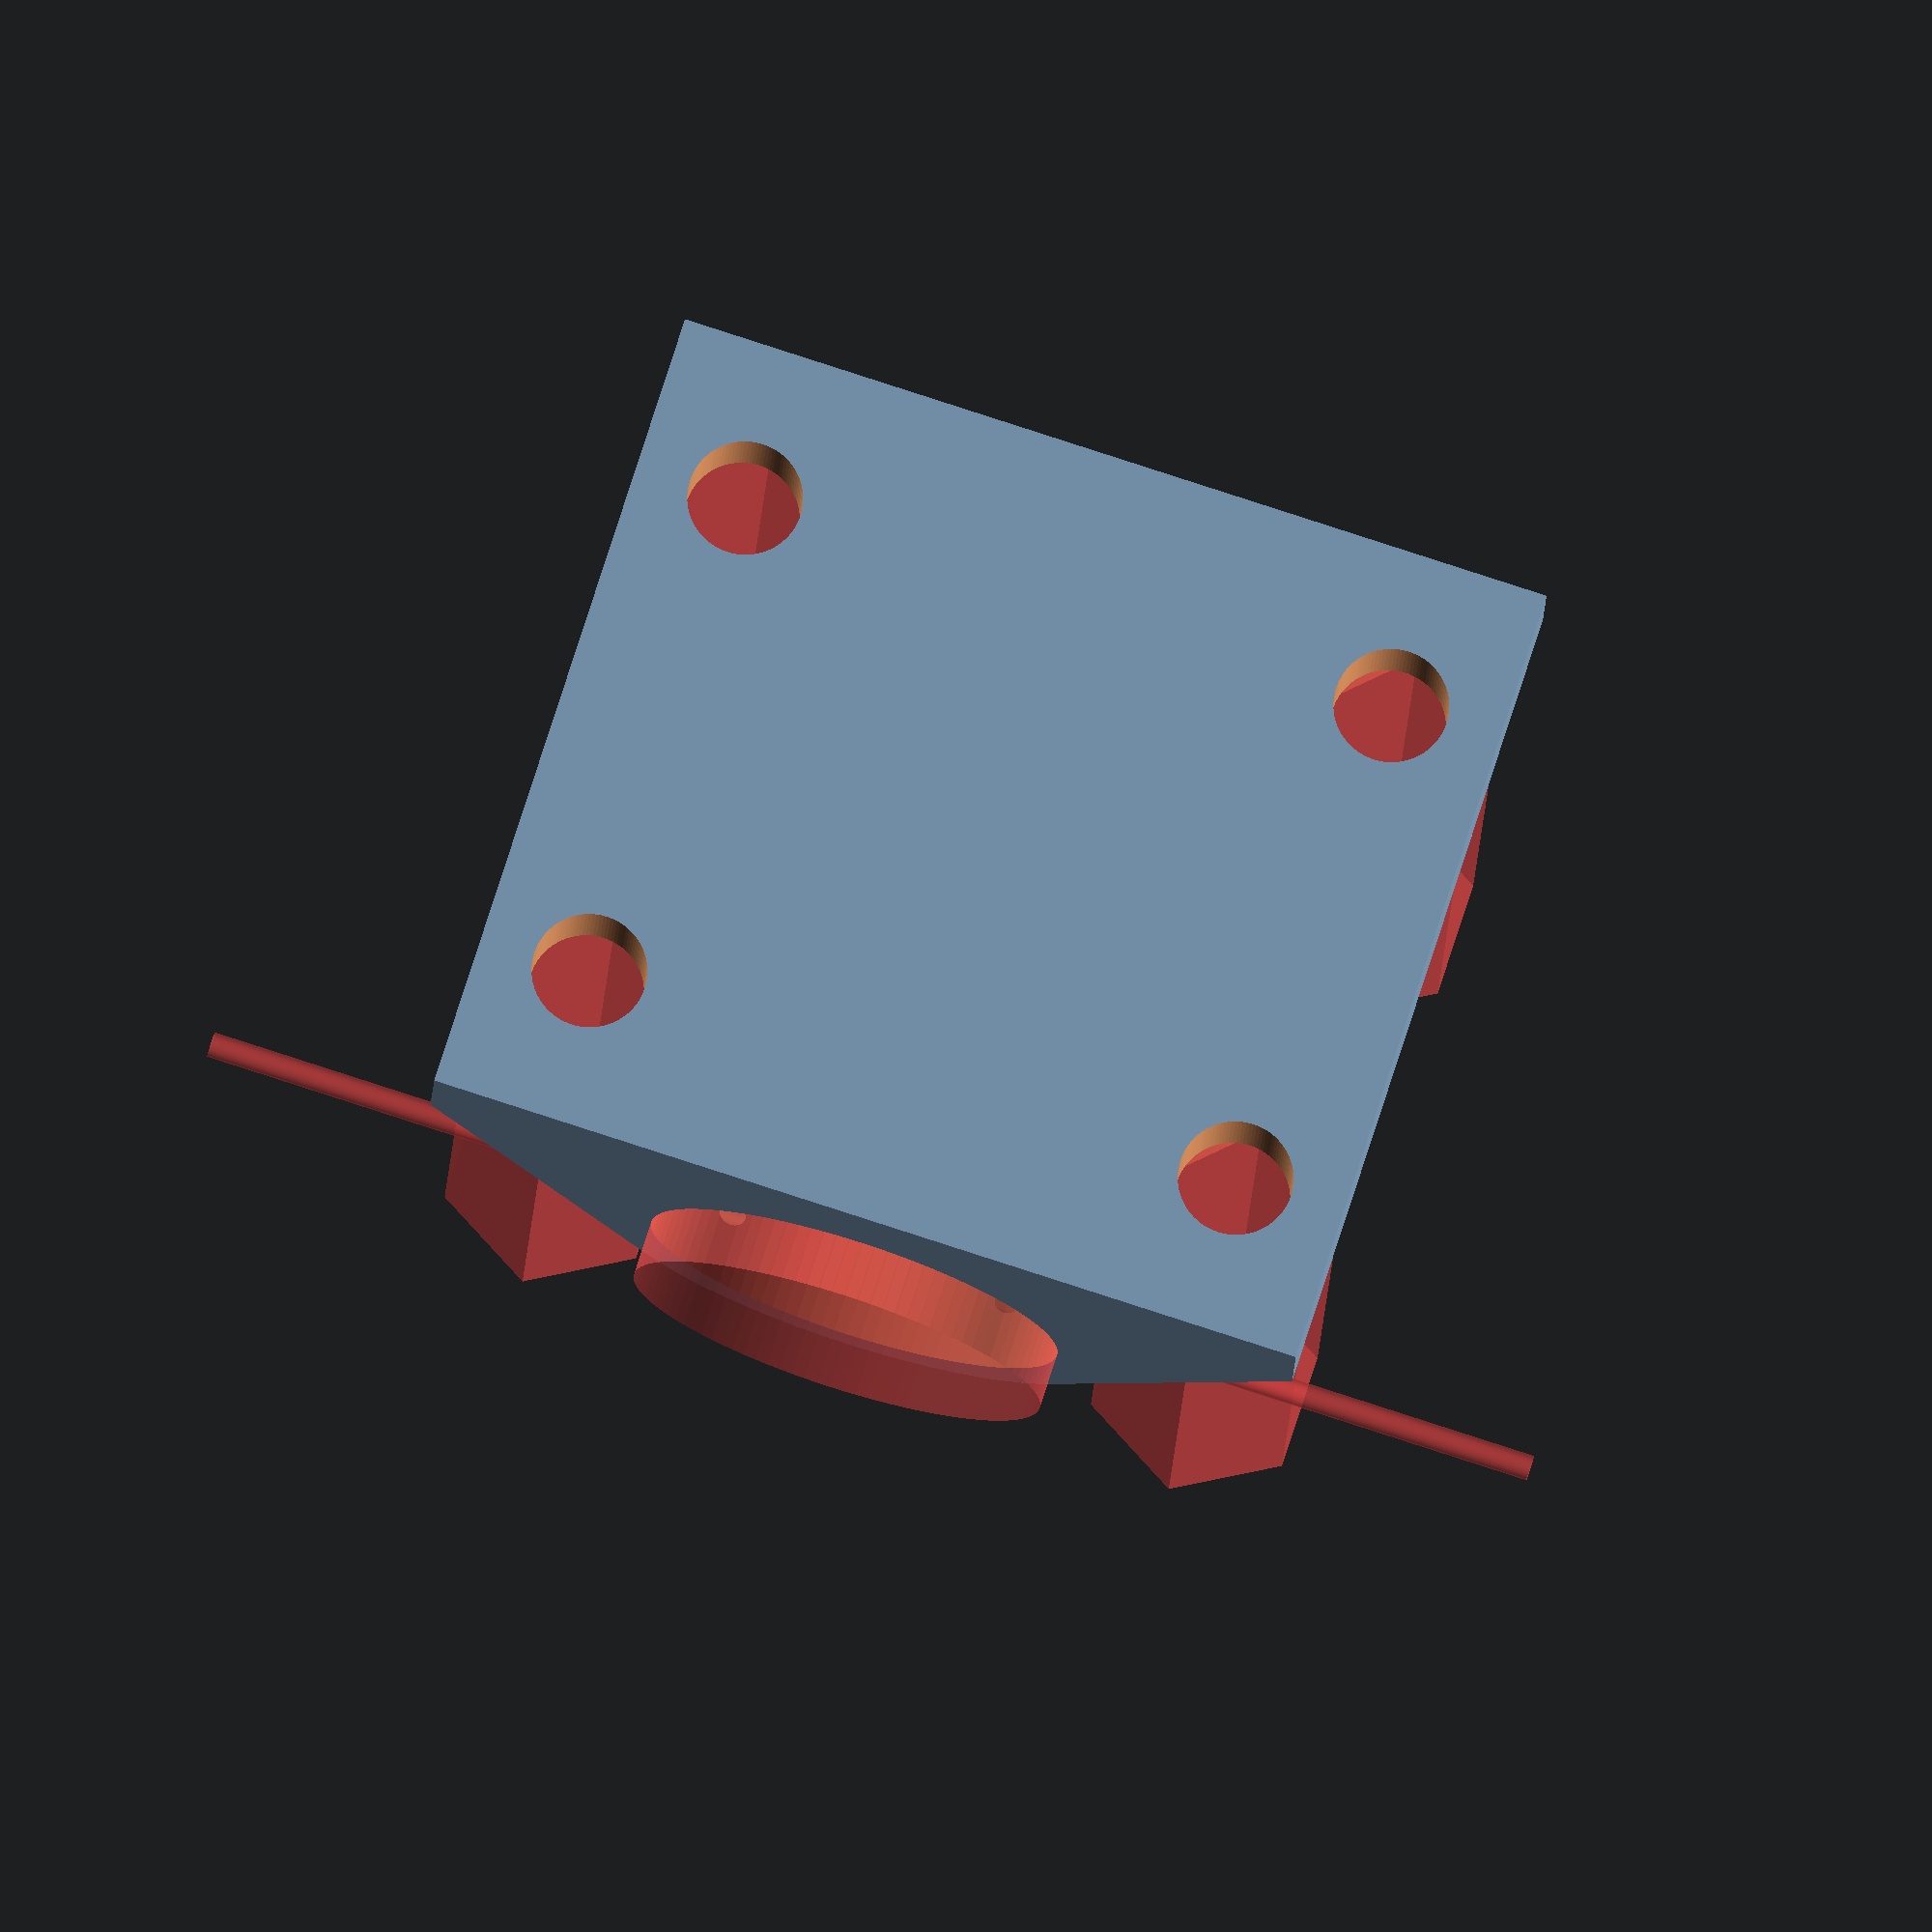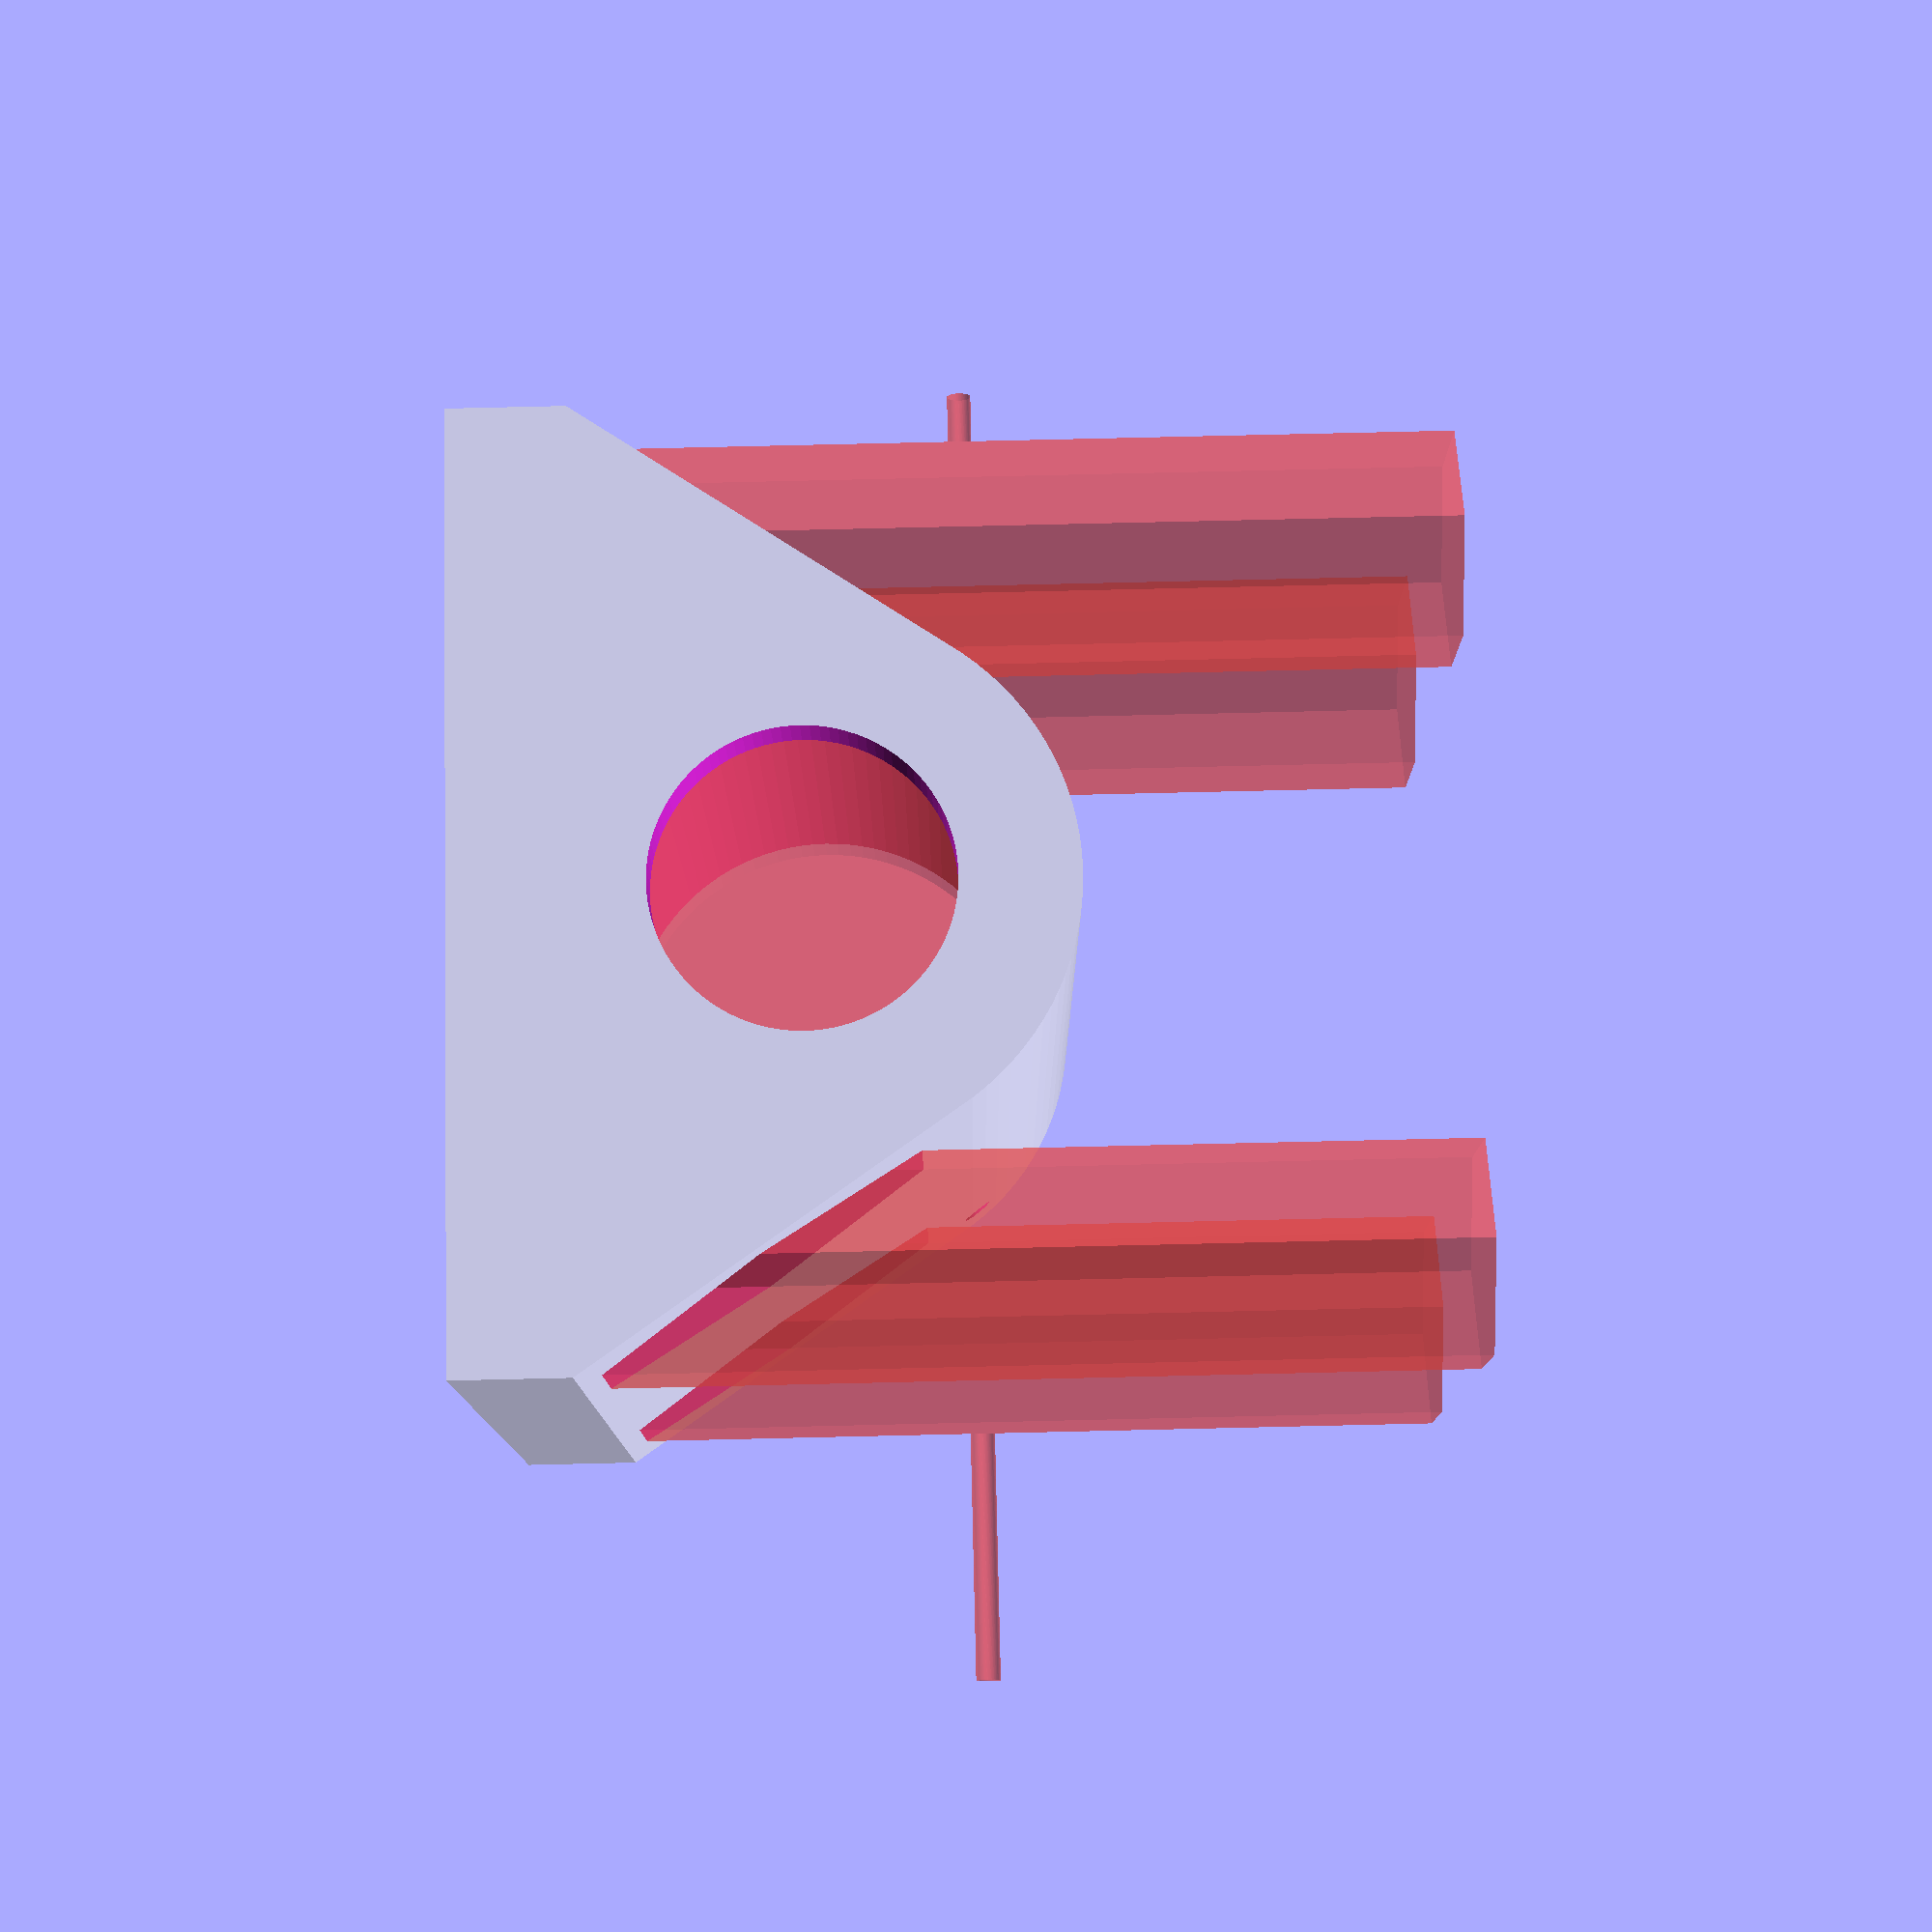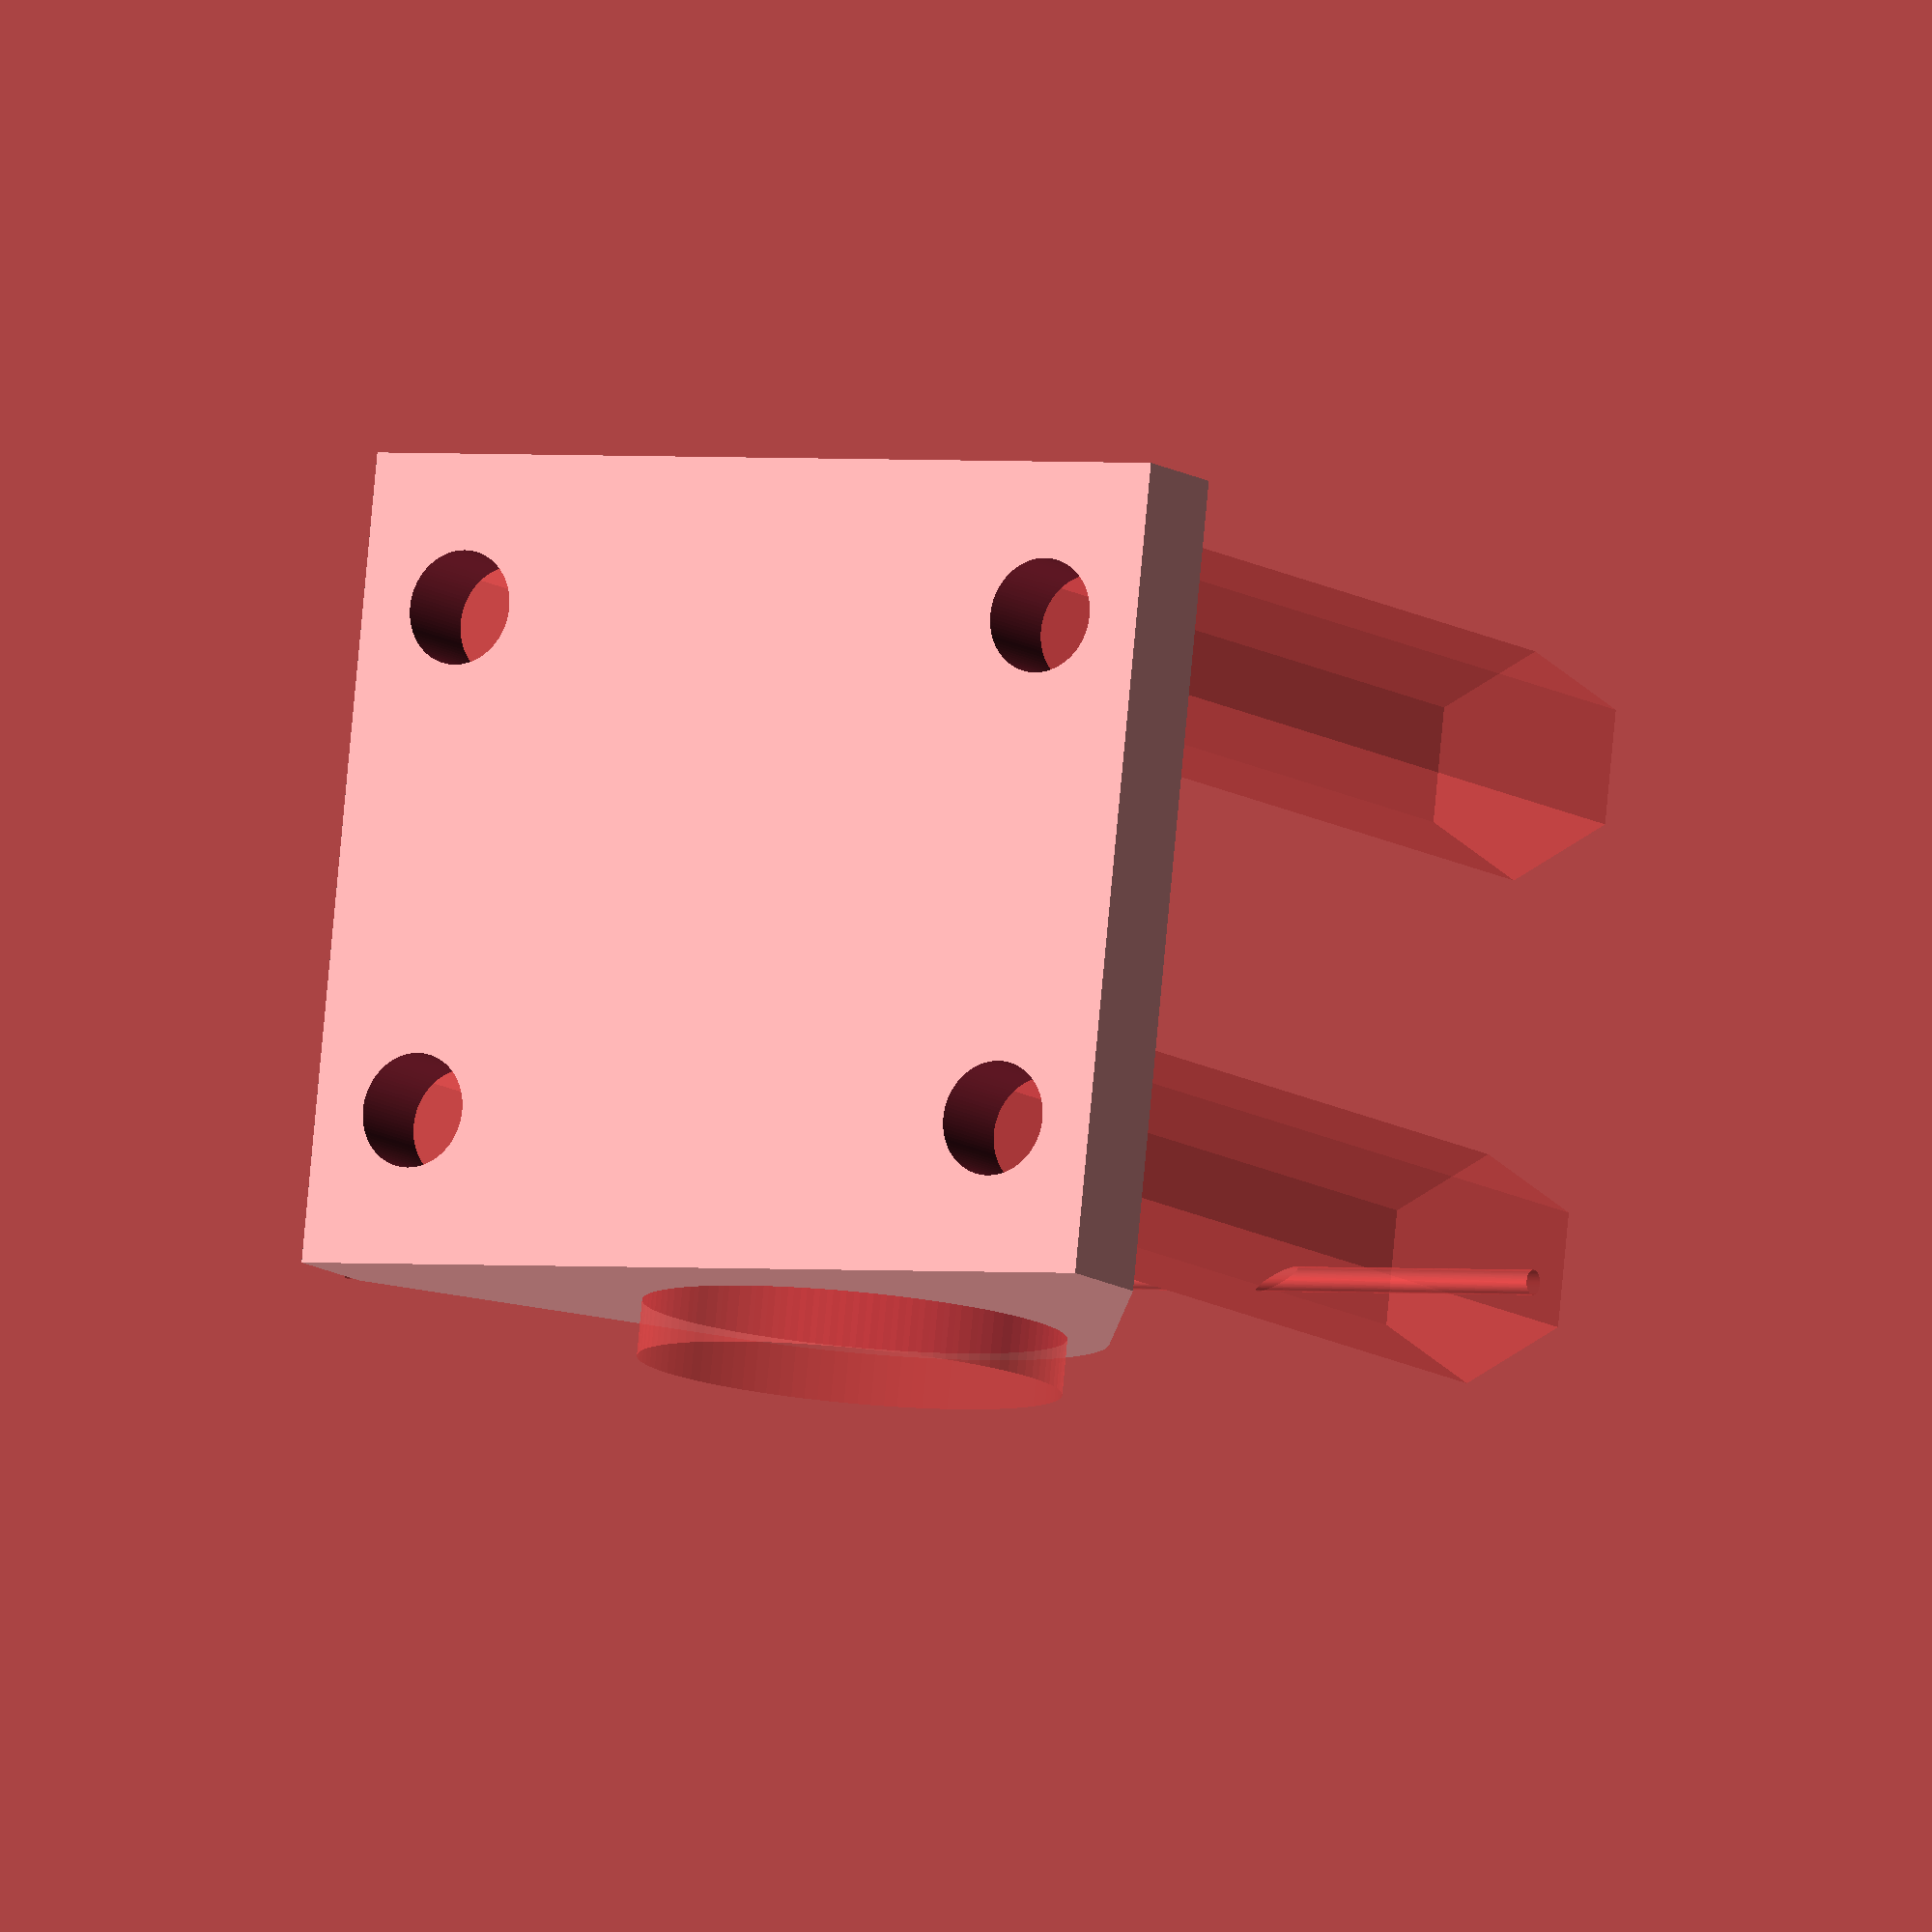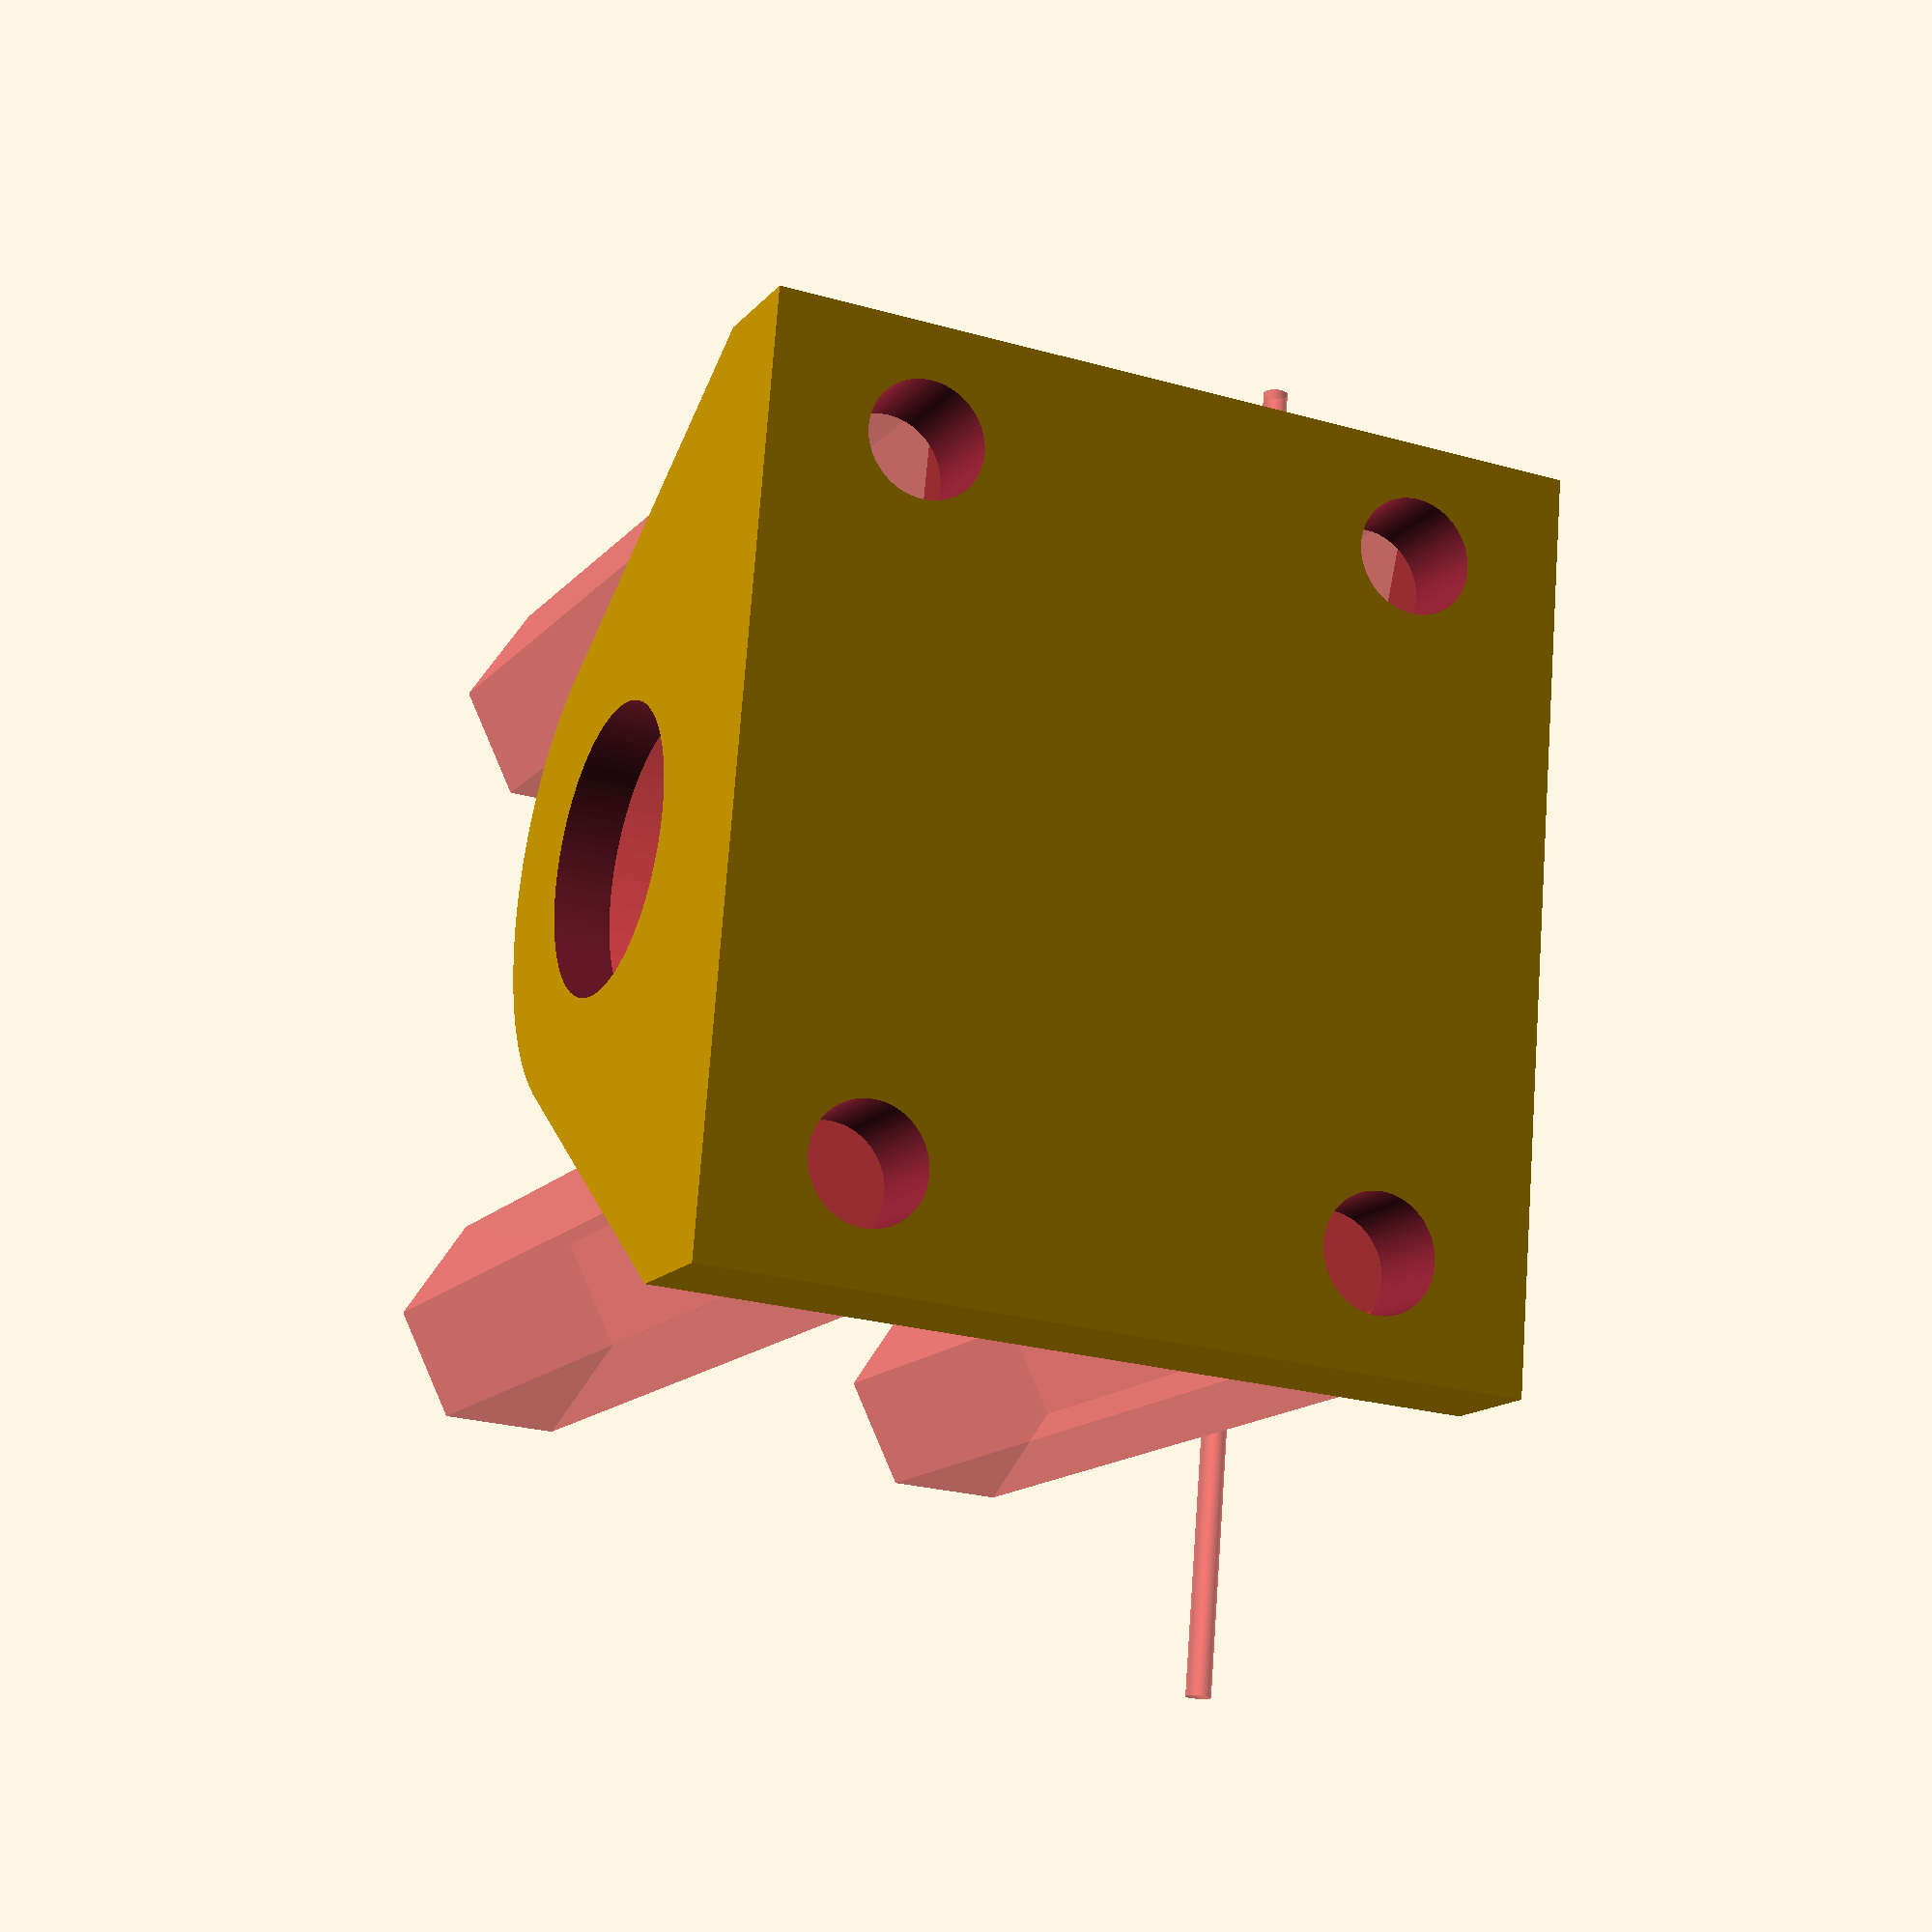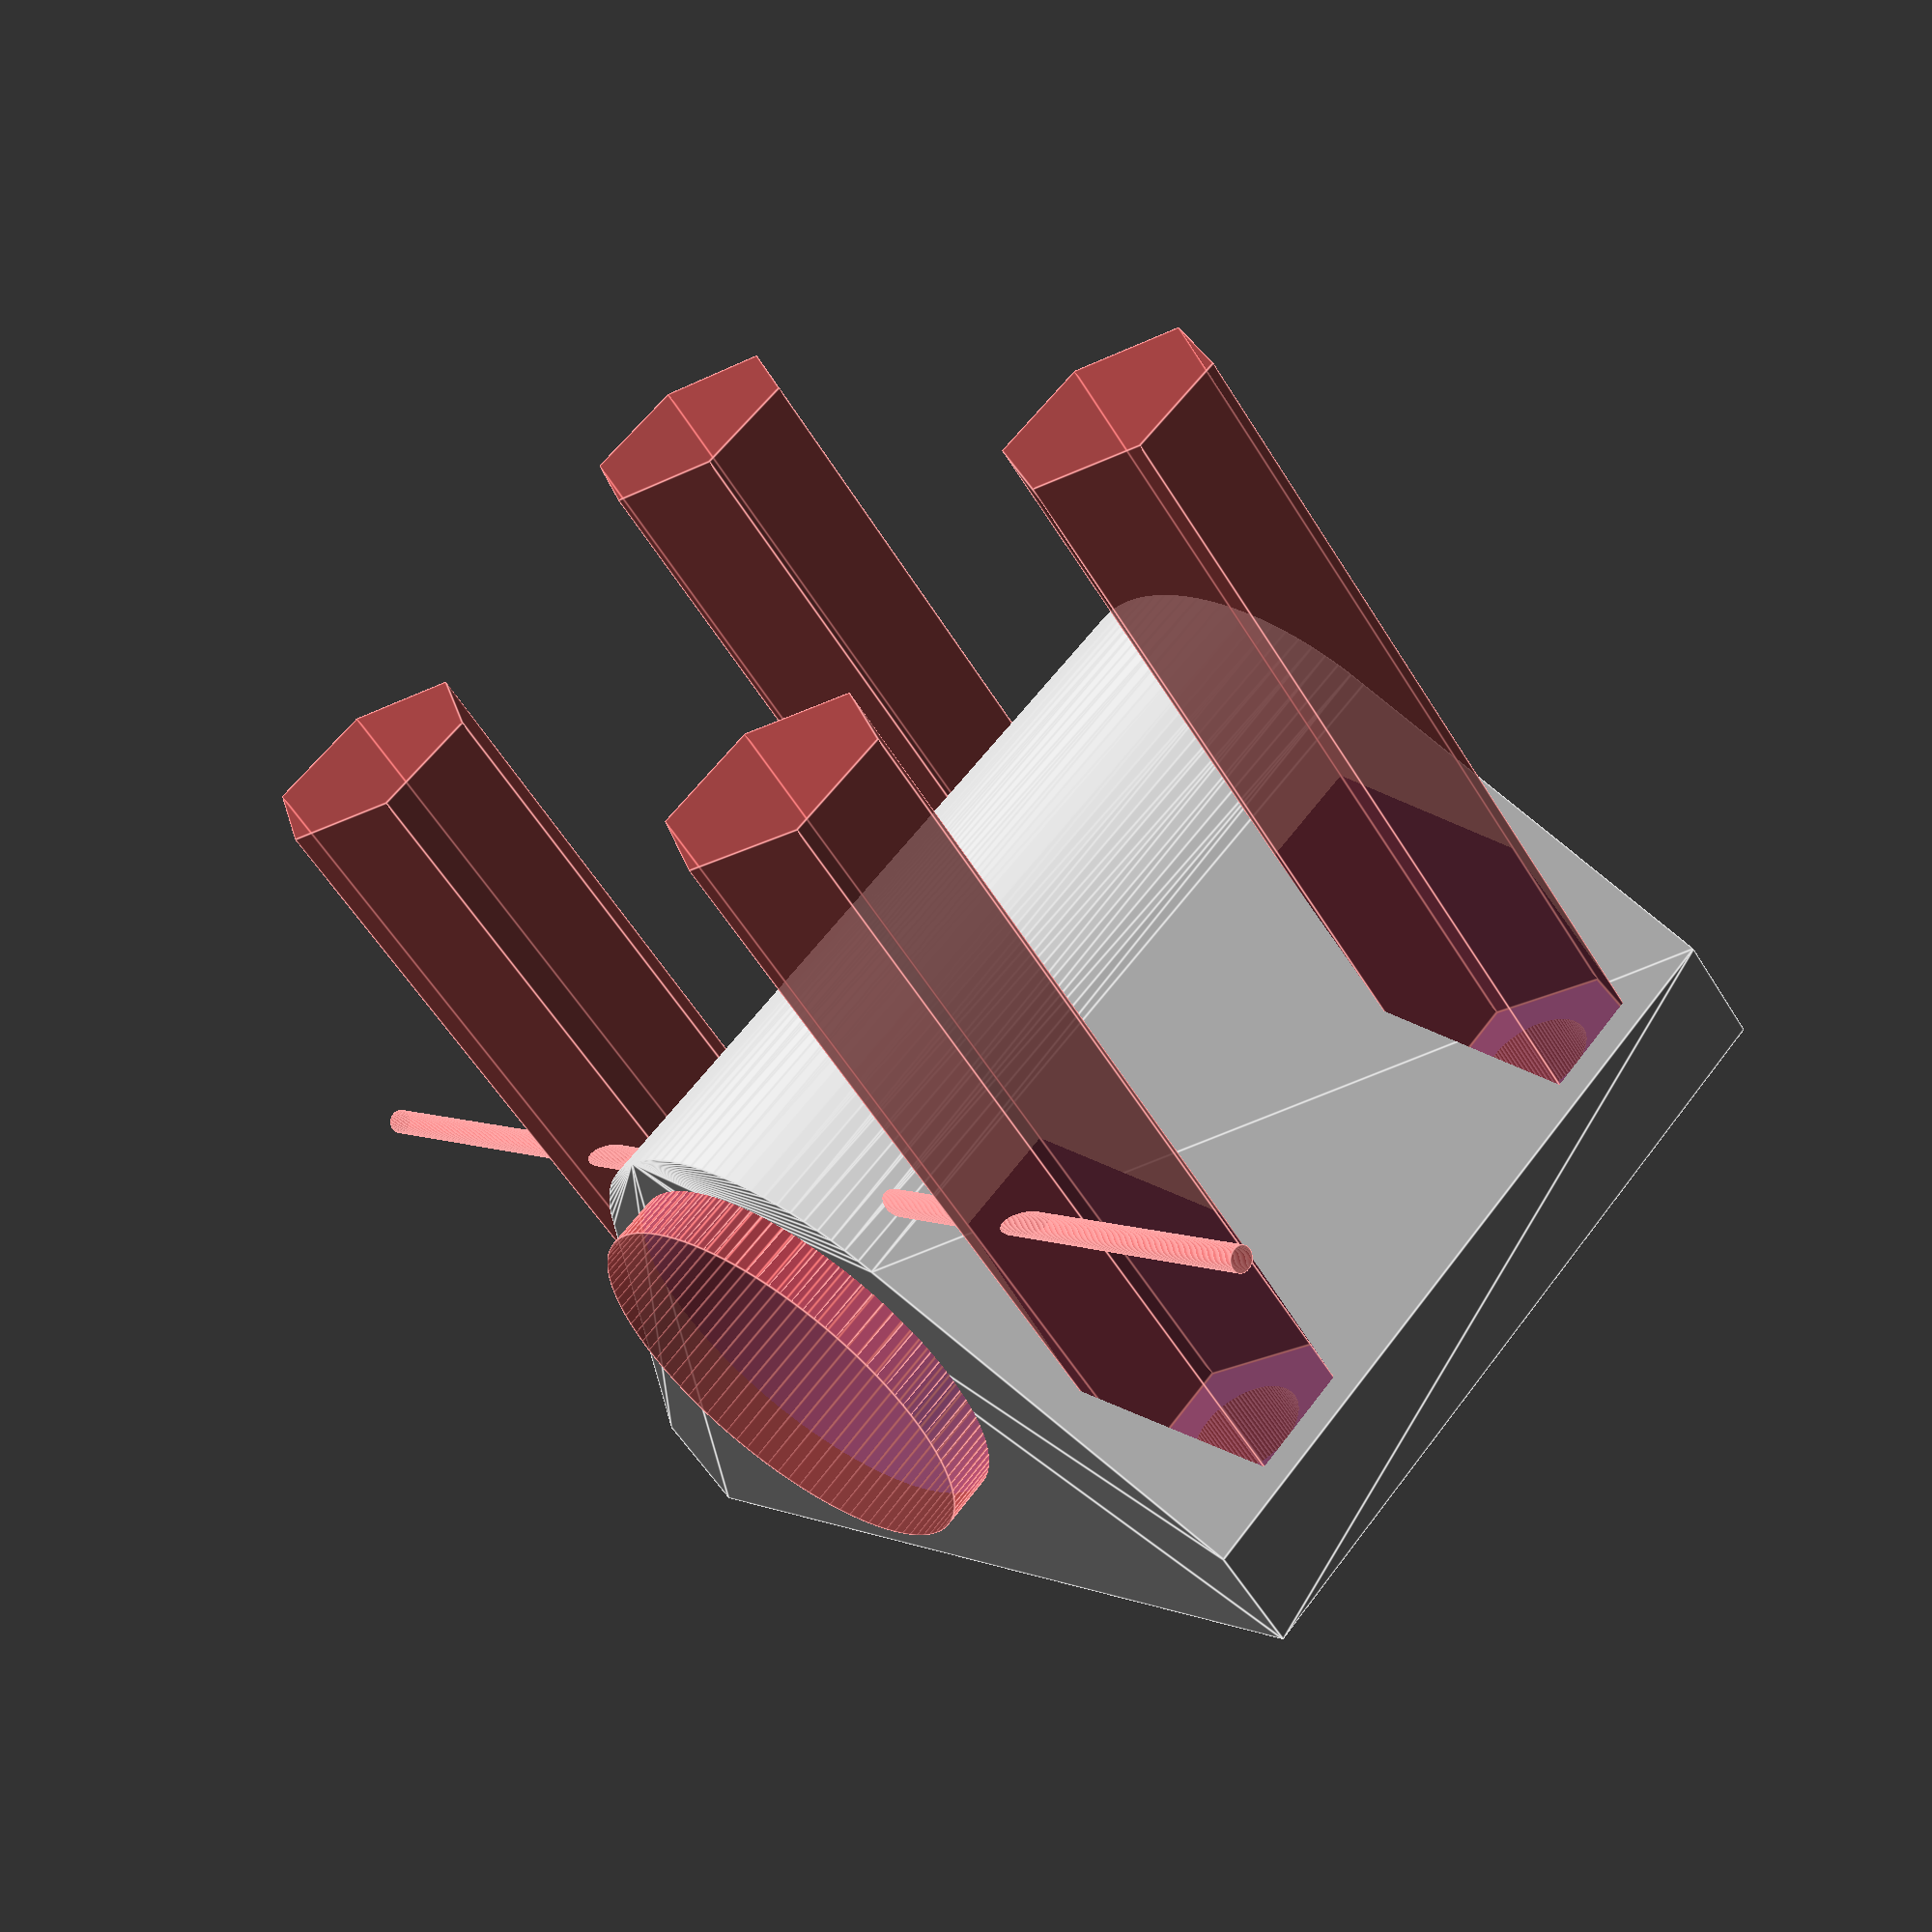
<openscad>
// copyright aeropic 2017

// play with this value to trim the screw diameter. (If you use threads set it to 4 mm)
screw_diam = 4.1; //[2.9,3,3.1,3.9,4,4.1,4.2]

// bushing outer diameter
bushing_diam = 15.1; //[14.9,15,15.1,15.2]

// do you want  M4 nuts ?
nuts = "yes"; //["yes","no"]

// do you want  threads ? (if yes set the screw diam to 4mm)
threads = "no"; //["no","yes"]

// do you want bottom restriction ?
bottom = "yes"; //["yes","no"]


/* [Hidden] */
$fn = 100;




// ISO Metric Thread Implementation
// Trevor Moseley
// 20/04/2014

// For thread dimensions see
//   http://en.wikipedia.org/wiki/File:ISO_and_UTS_Thread_Dimensions.svg



//--pitch-----------------------------------------------------------------------
// function for ISO coarse thread pitch (these are specified by ISO)
function get_coarse_pitch(dia) = lookup(dia, [
[1,0.25],[1.2,0.25],[1.4,0.3],[1.6,0.35],[1.8,0.35],[2,0.4],[2.5,0.45],[3,0.5],[3.5,0.6],[4,0.7],[5,0.8],[6,1],[7,1],[8,1.25],[10,1.5],[12,1.75],[14,2],[16,2],[18,2.5],[20,2.5],[22,2.5],[24,3],[27,3],[30,3.5],[33,3.5],[36,4],[39,4],[42,4.5],[45,4.5],[48,5],[52,5],[56,5.5],[60,5.5],[64,6],[78,5]]);

//--top level modules-----------------------------------------------------------
module thread_in(dia,hi,thr=$fn)
// make an inside thread (as used on a nut)
//  dia = diameter, 6=M6 etc
//  hi = height, 10=make a 10mm long thread
//  thr = thread quality, 10=make a thread with 10 segments per turn
{
	p = get_coarse_pitch(dia);
	thread_in_pitch(dia,hi,p,thr);
}

module thread_in_pitch(dia,hi,p,thr=$fn)
// make an inside thread (as used on a nut)
//  dia = diameter, 6=M6 etc
//  hi = height, 10=make a 10mm long thread
//  p=pitch
//  thr = thread quality, 10=make a thread with 10 segments per turn
{
	h=(cos(30)*p)/8;
	Rmin=(dia/2)-(5*h);	// as wiki Dmin
	s=360/thr;				// length of segment in degrees
	t1=(hi-p)/p;			// number of full turns
	r=t1%1.0;				// length remaining (not full turn)
	t=t1-r;					// integer number of turns
	n=r/(p/thr);			// number of segments for remainder
	for(tn=[0:t-1])
		translate([0,0,tn*p])	th_in_turn(dia,p,thr);
	for(sg=[0:n])
		th_in_pt(Rmin+0.1,p,s,sg+(t*thr),thr,h,p/thr);
}

//--low level modules-----------------------------------------------------------
module th_in_turn(dia,p,thr=$fn)
// make an single turn of an inside thread
//  dia = diameter, 6=M6 etc
//  p=pitch
//  thr = thread quality, 10=make a thread with 10 segments per turn
{
	h = (cos(30)*p)/8;
	Rmin = (dia/2) - (5*h);	// as wiki Dmin
	s = 360/thr;
	for(sg=[0:thr-1])
		th_in_pt(Rmin+0.1,p,s,sg,thr,h,p/thr);
}

module th_in_pt(rt,p,s,sg,thr,h,sh)
// make a part of an inside thread (single segment)
//  rt = radius of thread (nearest centre)
//  p = pitch
//  s = segment length (degrees)
//  sg = segment number
//  thr = segments in circumference
//  h = ISO h of thread / 8
//  sh = segment height (z)
{
	as = ((sg % thr) * s - 180);	// angle to start of seg
	ae = as + s -(s/100);		// angle to end of seg (with overlap)
	z = sh*sg;
	pp = p/2;
	//         2,5
	//          /|
	//     1,4 / | 
 	//         \ |
	//          \|
	//         0,3
	//  view from front (x & z) extruded in y by sg
	//  
	polyhedron(
		points = [
			[cos(as)*(rt+(5*h)),sin(as)*(rt+(5*h)),z],				//0
			[cos(as)*rt,sin(as)*rt,z+(3/8*p)],						//1
			[cos(as)*(rt+(5*h)),sin(as)*(rt+(5*h)),z+(3/4*p)],		//2
			[cos(ae)*(rt+(5*h)),sin(ae)*(rt+(5*h)),z+sh],			//3
			[cos(ae)*rt,sin(ae)*rt,z+(3/8*p)+sh],					//4
			[cos(ae)*(rt+(5*h)),sin(ae)*(rt+(5*h)),z+(3/4*p)+sh]],	//5
		faces = [
			[0,1,2],			// near face
			[3,5,4],			// far face
			[0,3,4],[0,4,1],	// left face
			[0,5,3],[0,2,5],	// bottom face
			[1,4,5],[1,5,2]]);	// top face
}





 
   
module four_screws(diam, faces) {
    translate  ([0,12,9]) rotate ([0,90,0]) cylinder(d= diam, h = 30, center = true, $fn =faces);
    
 translate  ([0,12,-9]) rotate ([0,90,0]) cylinder(d= diam, h = 30, center = true, $fn =faces);
 translate  ([0,-12,9]) rotate ([0,90,0]) cylinder(d= diam, h = 30, center = true, $fn =faces);translate  ([0,-12,-9]) rotate ([0,90,0]) cylinder(d= diam, h = 30, center = true, $fn =faces);
}

module four_threads() {

translate  ([4.2,12,9])rotate([0,90,0])thread_in(4,7);						// make an M4 x 7 ISO thread
    translate  ([4.2,12,-9])rotate([0,90,0])thread_in(4,7);						// make an M4 x 7 ISO thread
    translate  ([4.2,-12,9])rotate([0,90,0])thread_in(4,7);						// make an M4 x 7 ISO thread
    translate  ([4.2,-12,-9])rotate([0,90,0])thread_in(4,7);						// make an M4 x 7 ISO thread
    
}
 
module top(){
 * hull(){
      #translate ([8,0,14.45]) rotate ([0,0,-90])cube ([20,1.2,0.1],center = true);
    #translate ([8,0,12.8]) rotate ([0,0,-90])cube ([20,3,0.5],center = true);
  }
   if (threads == "yes") #four_threads();
difference(){
    hull(){
        translate ([9.5,0,0]) rotate ([0,0,-90])cube ([32,4,29],center = true);
        cylinder (d=bushing_diam+3, h = 29,center = true);
        }
#translate ([0,0,2])cylinder (d=bushing_diam, h = 29,center = true) ;
    if (bottom == "no") #translate ([0,0,0])cylinder (d=bushing_diam, h = 29,center = true);
        
 cylinder (d=bushing_diam*10/15, h = 50,center = true); // drill the bootom hole
    
 four_screws(screw_diam, 100); // drill the screws holes
    
 if (nuts == "yes") translate  ([-7,0,0])  # four_screws(8.2, 6);

rotate ([0,0,-90])#translate ([0,-5.5,15-3]) rotate ([0,90,0]) cylinder (d=0.9, h = 49,center = true); // insert the pin
 
 if (bottom == "no") rotate ([0,0,-90])#translate ([0,-5.5,-15+2.5]) rotate ([0,90,0]) cylinder (d=0.9, h = 49,center = true); // insert the bottom pin

}
}



top();



</openscad>
<views>
elev=103.0 azim=92.0 roll=162.2 proj=o view=solid
elev=191.1 azim=181.3 roll=359.9 proj=p view=wireframe
elev=277.5 azim=239.1 roll=5.3 proj=o view=solid
elev=204.8 azim=350.1 roll=294.9 proj=p view=wireframe
elev=300.6 azim=49.7 roll=36.4 proj=p view=edges
</views>
